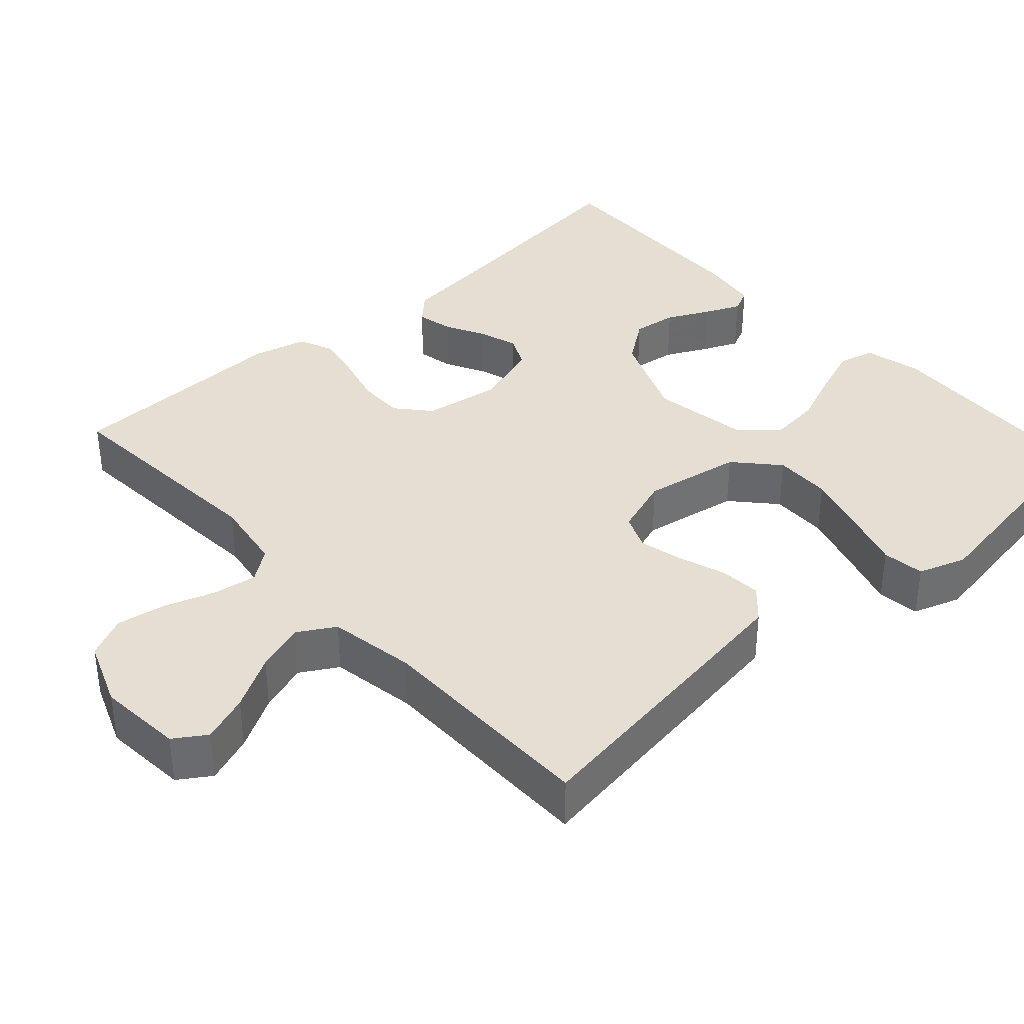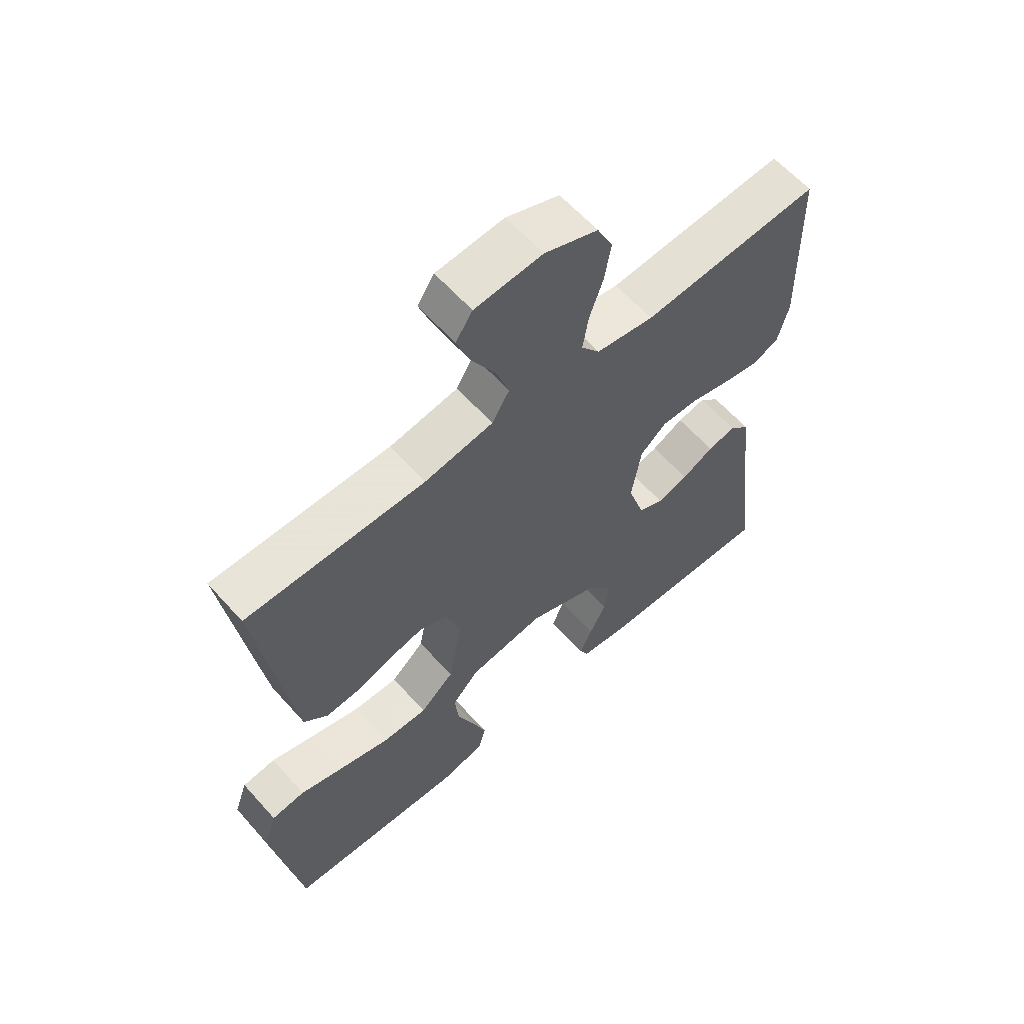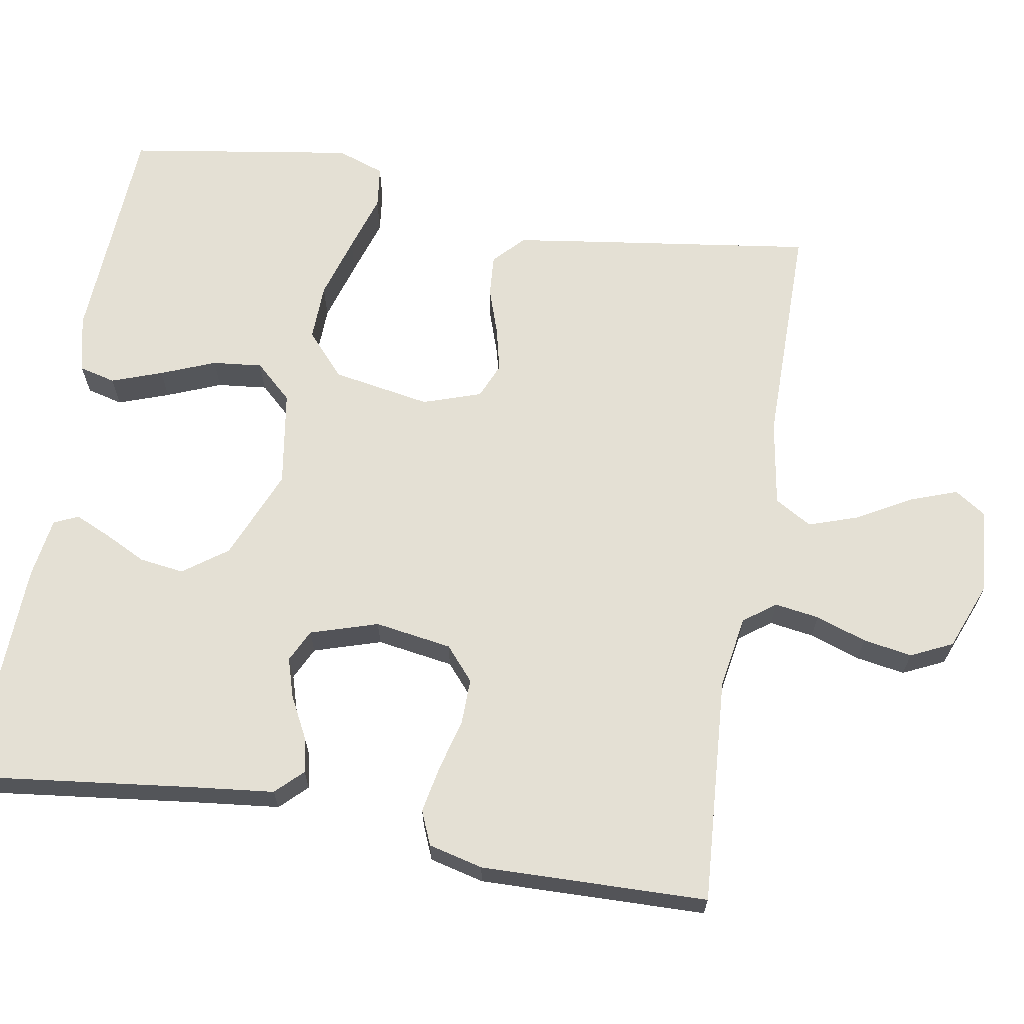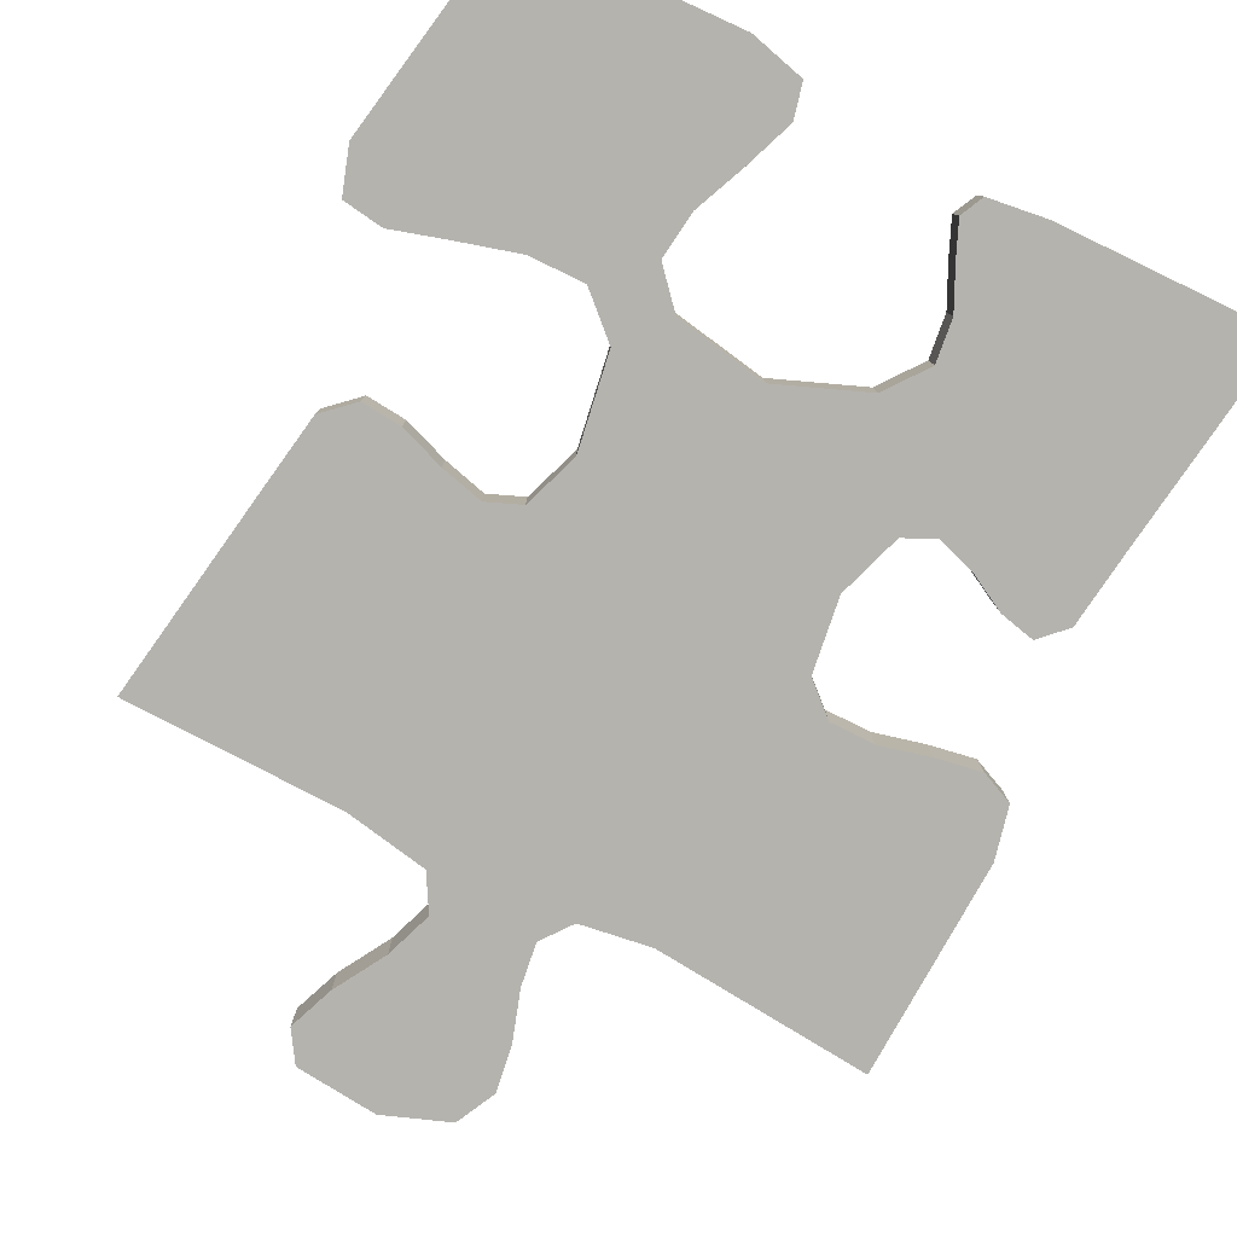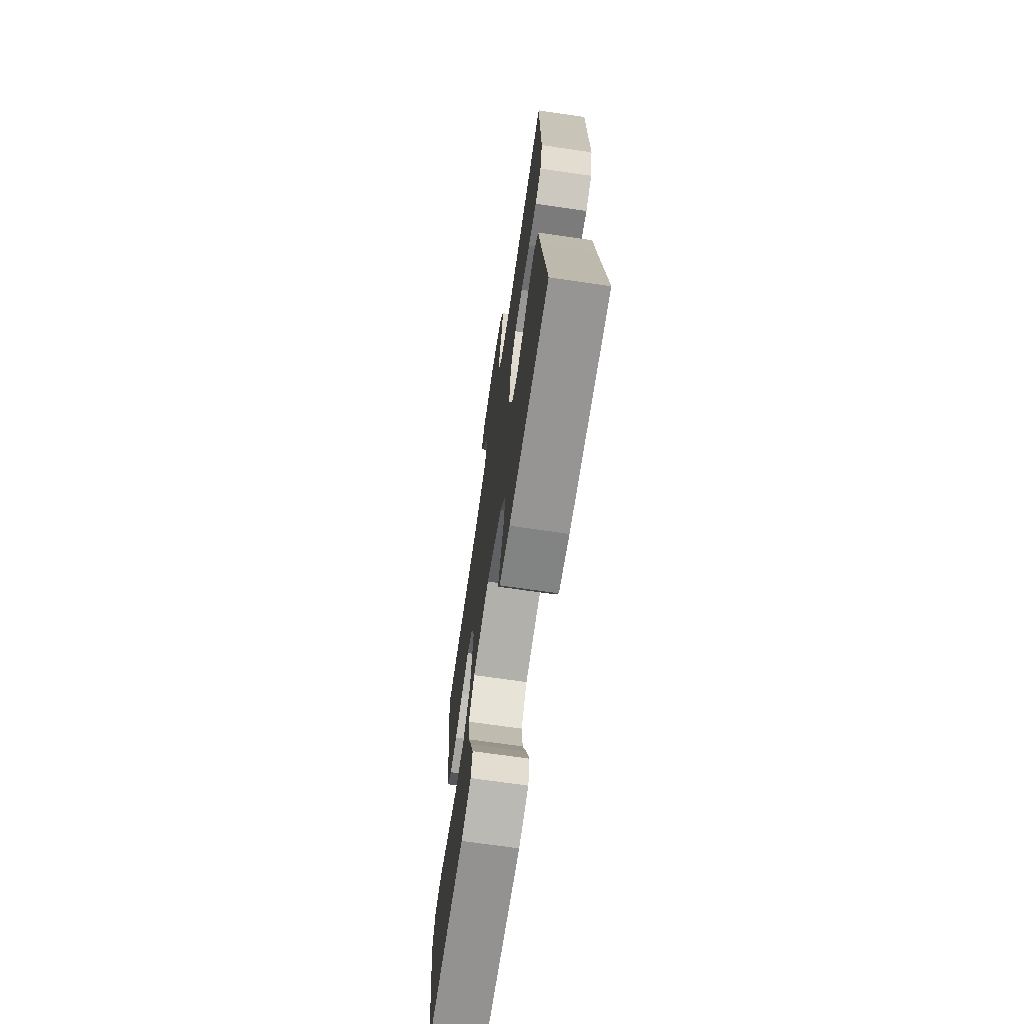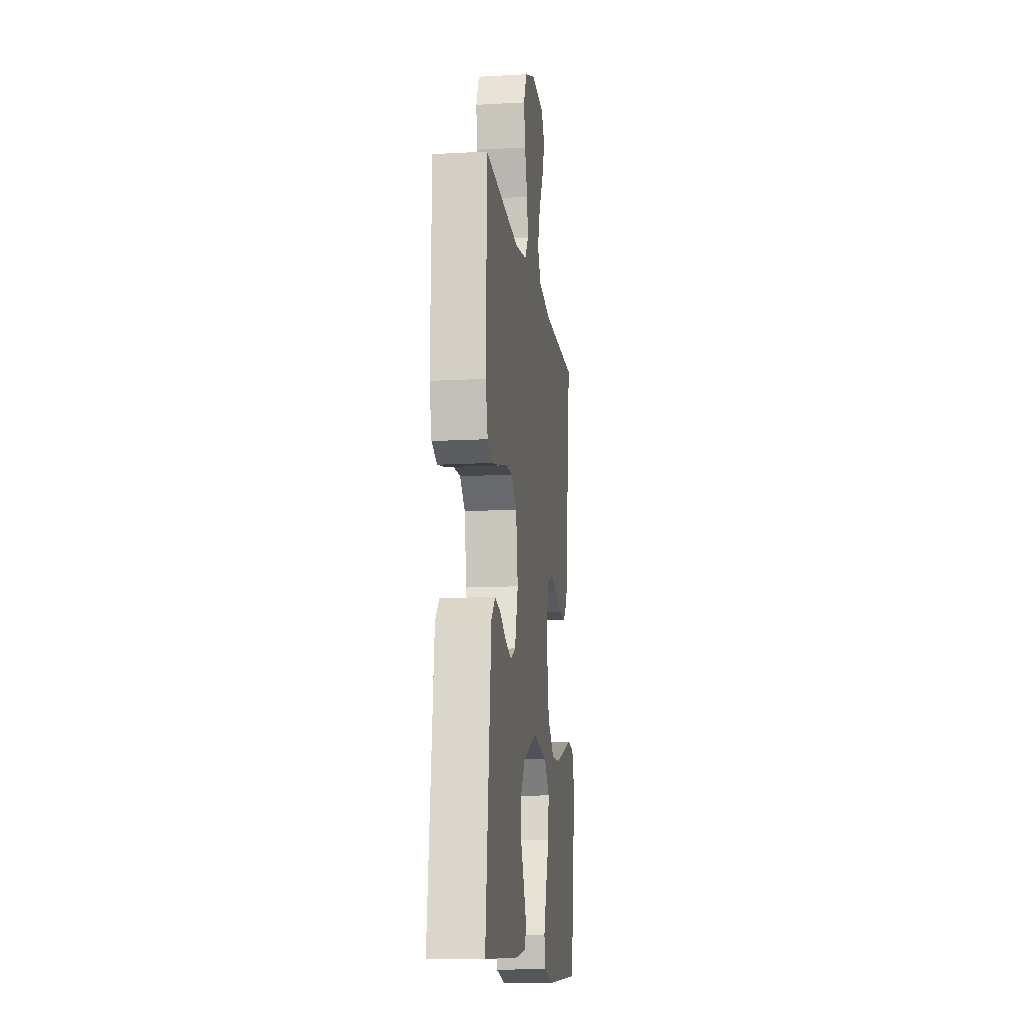
<metadata>
{"format":"obj","ext":"obj","renderer":"f3d","projection":"perspective","resolution":1024,"background":"white","views":[{"elev":37.1,"azim":47.7,"up":"+Y"},{"elev":61.4,"azim":138.4,"up":"+Z"},{"elev":66.0,"azim":-80.3,"up":"+Y"},{"elev":-79.9,"azim":152.4,"up":"+Y"},{"elev":-69.5,"azim":-98.3,"up":"+Z"},{"elev":-12.7,"azim":-82.7,"up":"+Z"}]}
</metadata>
<code>
v 0.5 0.07 -0.5
v 0.2 0.07 -0.516
v 0.124 0.07 -0.498
v 0.112 0.07 -0.45
v 0.136 0.07 -0.383
v 0.165 0.07 -0.311
v 0.172 0.07 -0.245
v 0.127 0.07 -0.196
v 0 0.07 -0.176
v -0.12 0.07 -0.226
v -0.162 0.07 -0.284
v -0.154 0.07 -0.343
v -0.126 0.07 -0.399
v -0.105 0.07 -0.446
v -0.12 0.07 -0.478
v -0.2 0.07 -0.49
v -0.5 0.07 -0.5
v -0.464 0.07 -0.2
v -0.452 0.07 -0.091
v -0.418 0.07 -0.056
v -0.37 0.07 -0.066
v -0.316 0.07 -0.094
v -0.264 0.07 -0.11
v -0.221 0.07 -0.089
v -0.193 0.07 0
v -0.209 0.07 0.102
v -0.253 0.07 0.14
v -0.314 0.07 0.139
v -0.382 0.07 0.121
v -0.444 0.07 0.109
v -0.489 0.07 0.128
v -0.507 0.07 0.2
v -0.5 0.07 0.5
v -0.2 0.07 0.479
v -0.103 0.07 0.495
v -0.072 0.07 0.537
v -0.081 0.07 0.596
v -0.104 0.07 0.663
v -0.115 0.07 0.728
v -0.089 0.07 0.783
v 0 0.07 0.818
v 0.113 0.07 0.809
v 0.141 0.07 0.767
v 0.118 0.07 0.704
v 0.078 0.07 0.633
v 0.056 0.07 0.568
v 0.085 0.07 0.519
v 0.2 0.07 0.5
v 0.5 0.07 0.5
v 0.458 0.07 0.2
v 0.443 0.07 0.096
v 0.403 0.07 0.058
v 0.348 0.07 0.062
v 0.286 0.07 0.083
v 0.227 0.07 0.097
v 0.18 0.07 0.077
v 0.154 0.07 0
v 0.177 0.07 -0.13
v 0.234 0.07 -0.181
v 0.31 0.07 -0.179
v 0.393 0.07 -0.154
v 0.469 0.07 -0.13
v 0.525 0.07 -0.137
v 0.547 0.07 -0.2
v 0.5 0 -0.5
v 0.2 0 -0.516
v 0.124 0 -0.498
v 0.112 0 -0.45
v 0.136 0 -0.383
v 0.165 0 -0.311
v 0.172 0 -0.245
v 0.127 0 -0.196
v 0 0 -0.176
v -0.12 0 -0.226
v -0.162 0 -0.284
v -0.154 0 -0.343
v -0.126 0 -0.399
v -0.105 0 -0.446
v -0.12 0 -0.478
v -0.2 0 -0.49
v -0.5 0 -0.5
v -0.464 0 -0.2
v -0.452 0 -0.091
v -0.418 0 -0.056
v -0.37 0 -0.066
v -0.316 0 -0.094
v -0.264 0 -0.11
v -0.221 0 -0.089
v -0.193 0 0
v -0.209 0 0.102
v -0.253 0 0.14
v -0.314 0 0.139
v -0.382 0 0.121
v -0.444 0 0.109
v -0.489 0 0.128
v -0.507 0 0.2
v -0.5 0 0.5
v -0.2 0 0.479
v -0.103 0 0.495
v -0.072 0 0.537
v -0.081 0 0.596
v -0.104 0 0.663
v -0.115 0 0.728
v -0.089 0 0.783
v 0 0 0.818
v 0.113 0 0.809
v 0.141 0 0.767
v 0.118 0 0.704
v 0.078 0 0.633
v 0.056 0 0.568
v 0.085 0 0.519
v 0.2 0 0.5
v 0.5 0 0.5
v 0.458 0 0.2
v 0.443 0 0.096
v 0.403 0 0.058
v 0.348 0 0.062
v 0.286 0 0.083
v 0.227 0 0.097
v 0.18 0 0.077
v 0.154 0 0
v 0.177 0 -0.13
v 0.234 0 -0.181
v 0.31 0 -0.179
v 0.393 0 -0.154
v 0.469 0 -0.13
v 0.525 0 -0.137
v 0.547 0 -0.2
f 4 5 6
f 3 4 6
f 2 3 6
f 1 2 6
f 64 1 6
f 63 64 6
f 62 63 6
f 61 62 6
f 60 61 6 7
f 59 60 7 8
f 58 59 8 9
f 57 58 9
f 56 57 9 10
f 52 53 54
f 51 52 54
f 50 51 54
f 49 50 54
f 48 49 54
f 47 48 54 55
f 46 47 55 56
f 43 44 45
f 42 43 45
f 41 42 45
f 40 41 45
f 39 40 45
f 38 39 45
f 37 38 45
f 36 37 45 46
f 46 56 10
f 36 46 10
f 35 36 10
f 32 33 34
f 31 32 34
f 30 31 34
f 29 30 34
f 28 29 34
f 27 28 34 35
f 20 21 22
f 19 20 22
f 18 19 22
f 17 18 22
f 16 17 22
f 15 16 22
f 14 15 22
f 13 14 22
f 12 13 22
f 11 12 22 23
f 10 11 23 24
f 26 27 35
f 25 26 35 10
f 10 24 25
f 70 69 68
f 70 68 67
f 70 67 66
f 70 66 65
f 70 65 128
f 70 128 127
f 70 127 126
f 70 126 125
f 71 70 125 124
f 72 71 124 123
f 73 72 123 122
f 73 122 121
f 74 73 121 120
f 118 117 116
f 118 116 115
f 118 115 114
f 118 114 113
f 118 113 112
f 119 118 112 111
f 120 119 111 110
f 109 108 107
f 109 107 106
f 109 106 105
f 109 105 104
f 109 104 103
f 109 103 102
f 109 102 101
f 110 109 101 100
f 74 120 110
f 74 110 100
f 74 100 99
f 98 97 96
f 98 96 95
f 98 95 94
f 98 94 93
f 98 93 92
f 99 98 92 91
f 86 85 84
f 86 84 83
f 86 83 82
f 86 82 81
f 86 81 80
f 86 80 79
f 86 79 78
f 86 78 77
f 86 77 76
f 87 86 76 75
f 88 87 75 74
f 99 91 90
f 74 99 90 89
f 89 88 74
f 1 65 66 2
f 2 66 67 3
f 3 67 68 4
f 4 68 69 5
f 5 69 70 6
f 6 70 71 7
f 7 71 72 8
f 8 72 73 9
f 9 73 74 10
f 10 74 75 11
f 11 75 76 12
f 12 76 77 13
f 13 77 78 14
f 14 78 79 15
f 15 79 80 16
f 16 80 81 17
f 17 81 82 18
f 18 82 83 19
f 19 83 84 20
f 20 84 85 21
f 21 85 86 22
f 22 86 87 23
f 23 87 88 24
f 24 88 89 25
f 25 89 90 26
f 26 90 91 27
f 27 91 92 28
f 28 92 93 29
f 29 93 94 30
f 30 94 95 31
f 31 95 96 32
f 32 96 97 33
f 33 97 98 34
f 34 98 99 35
f 35 99 100 36
f 36 100 101 37
f 37 101 102 38
f 38 102 103 39
f 39 103 104 40
f 40 104 105 41
f 41 105 106 42
f 42 106 107 43
f 43 107 108 44
f 44 108 109 45
f 45 109 110 46
f 46 110 111 47
f 47 111 112 48
f 48 112 113 49
f 49 113 114 50
f 50 114 115 51
f 51 115 116 52
f 52 116 117 53
f 53 117 118 54
f 54 118 119 55
f 55 119 120 56
f 56 120 121 57
f 57 121 122 58
f 58 122 123 59
f 59 123 124 60
f 60 124 125 61
f 61 125 126 62
f 62 126 127 63
f 63 127 128 64
f 64 128 65 1

</code>
